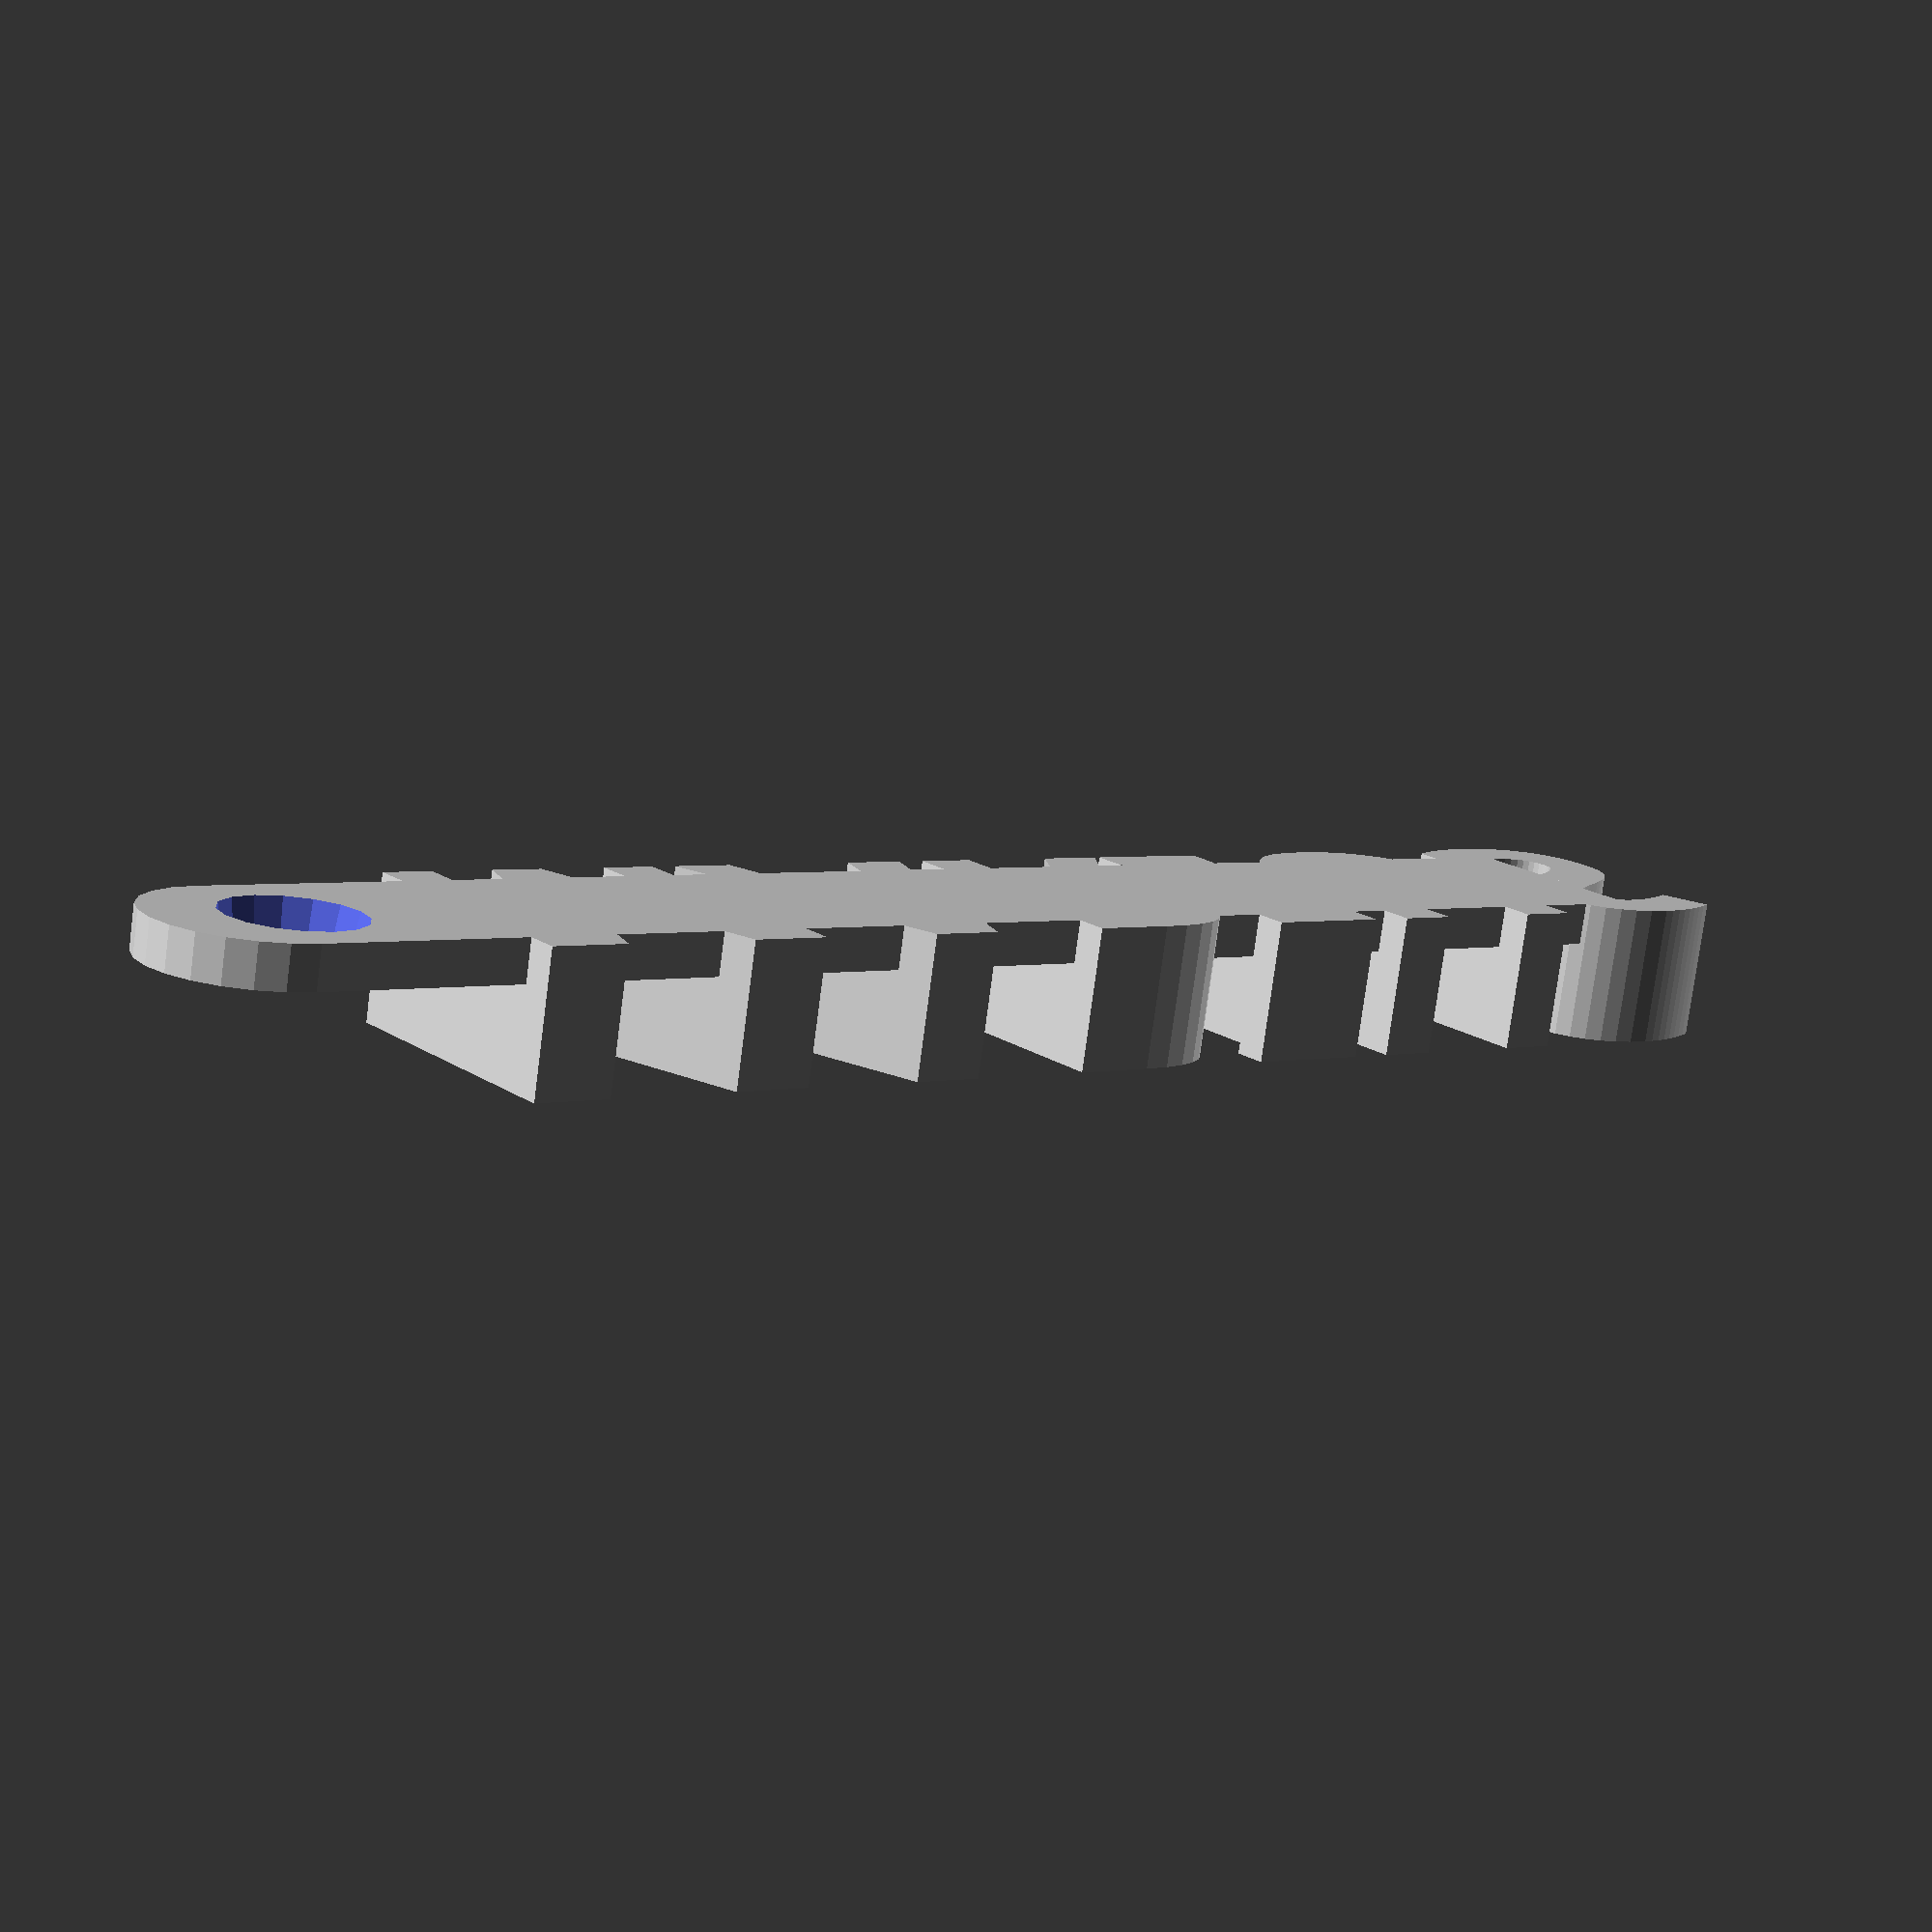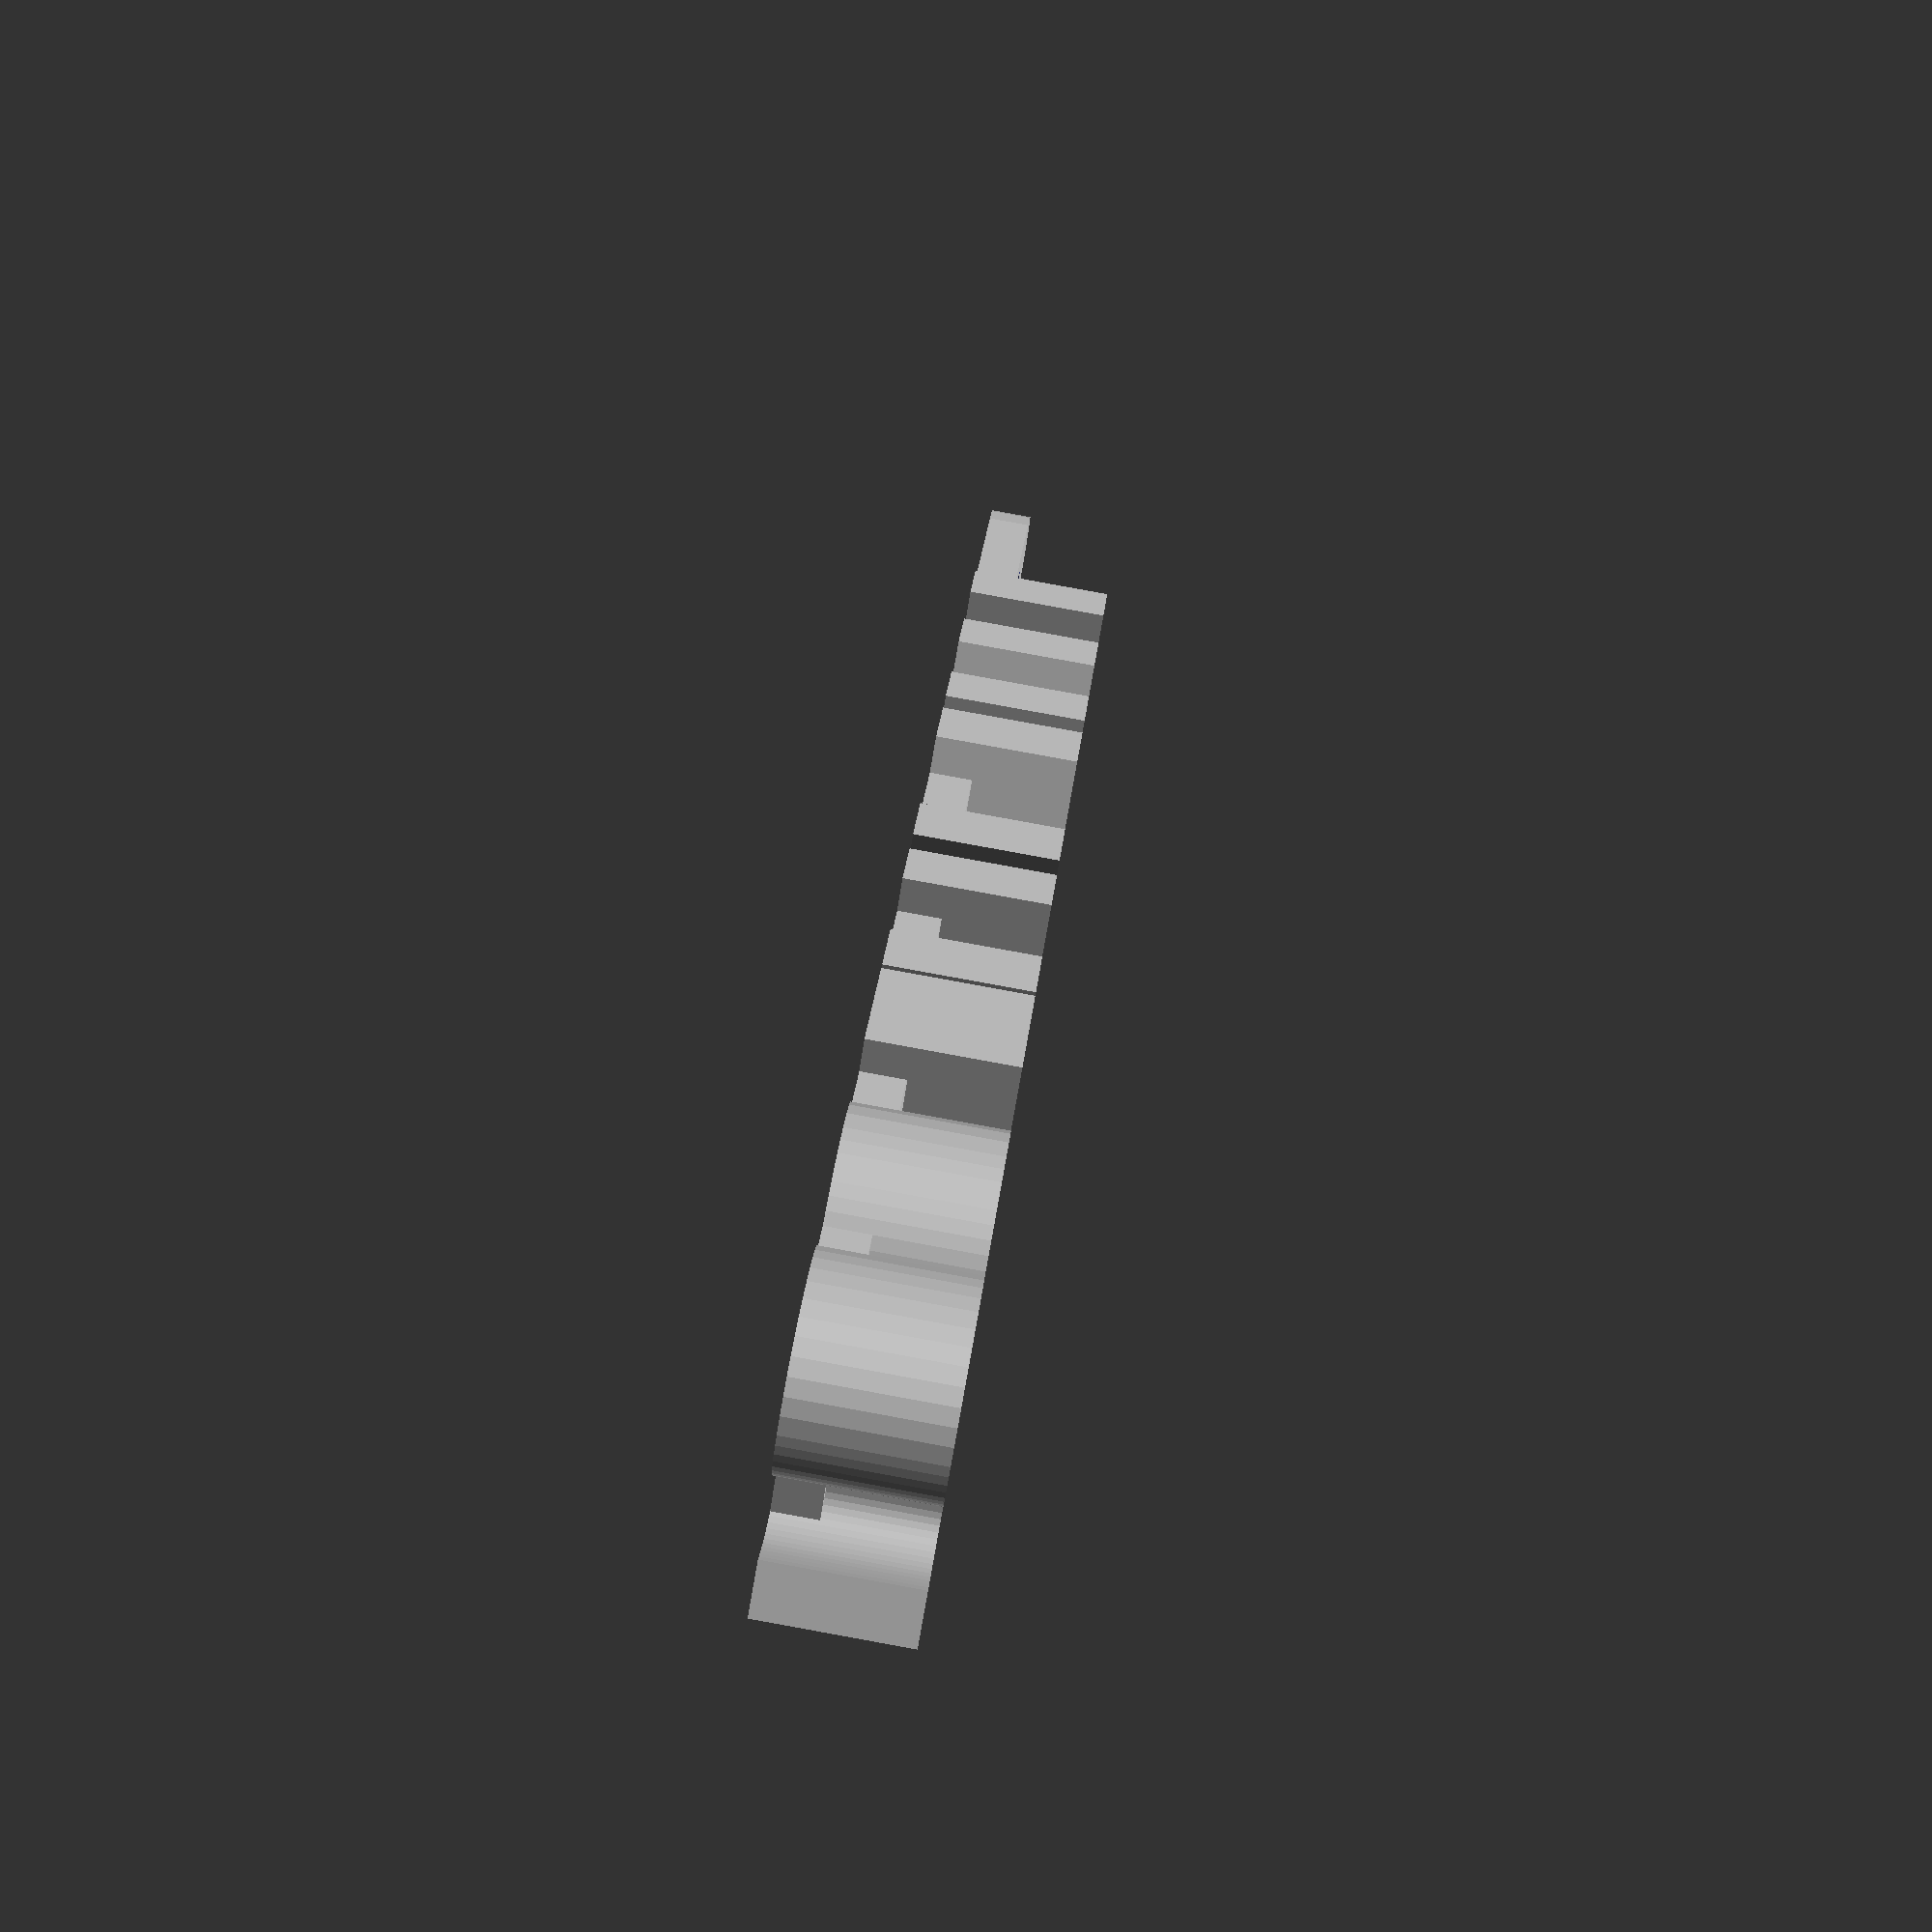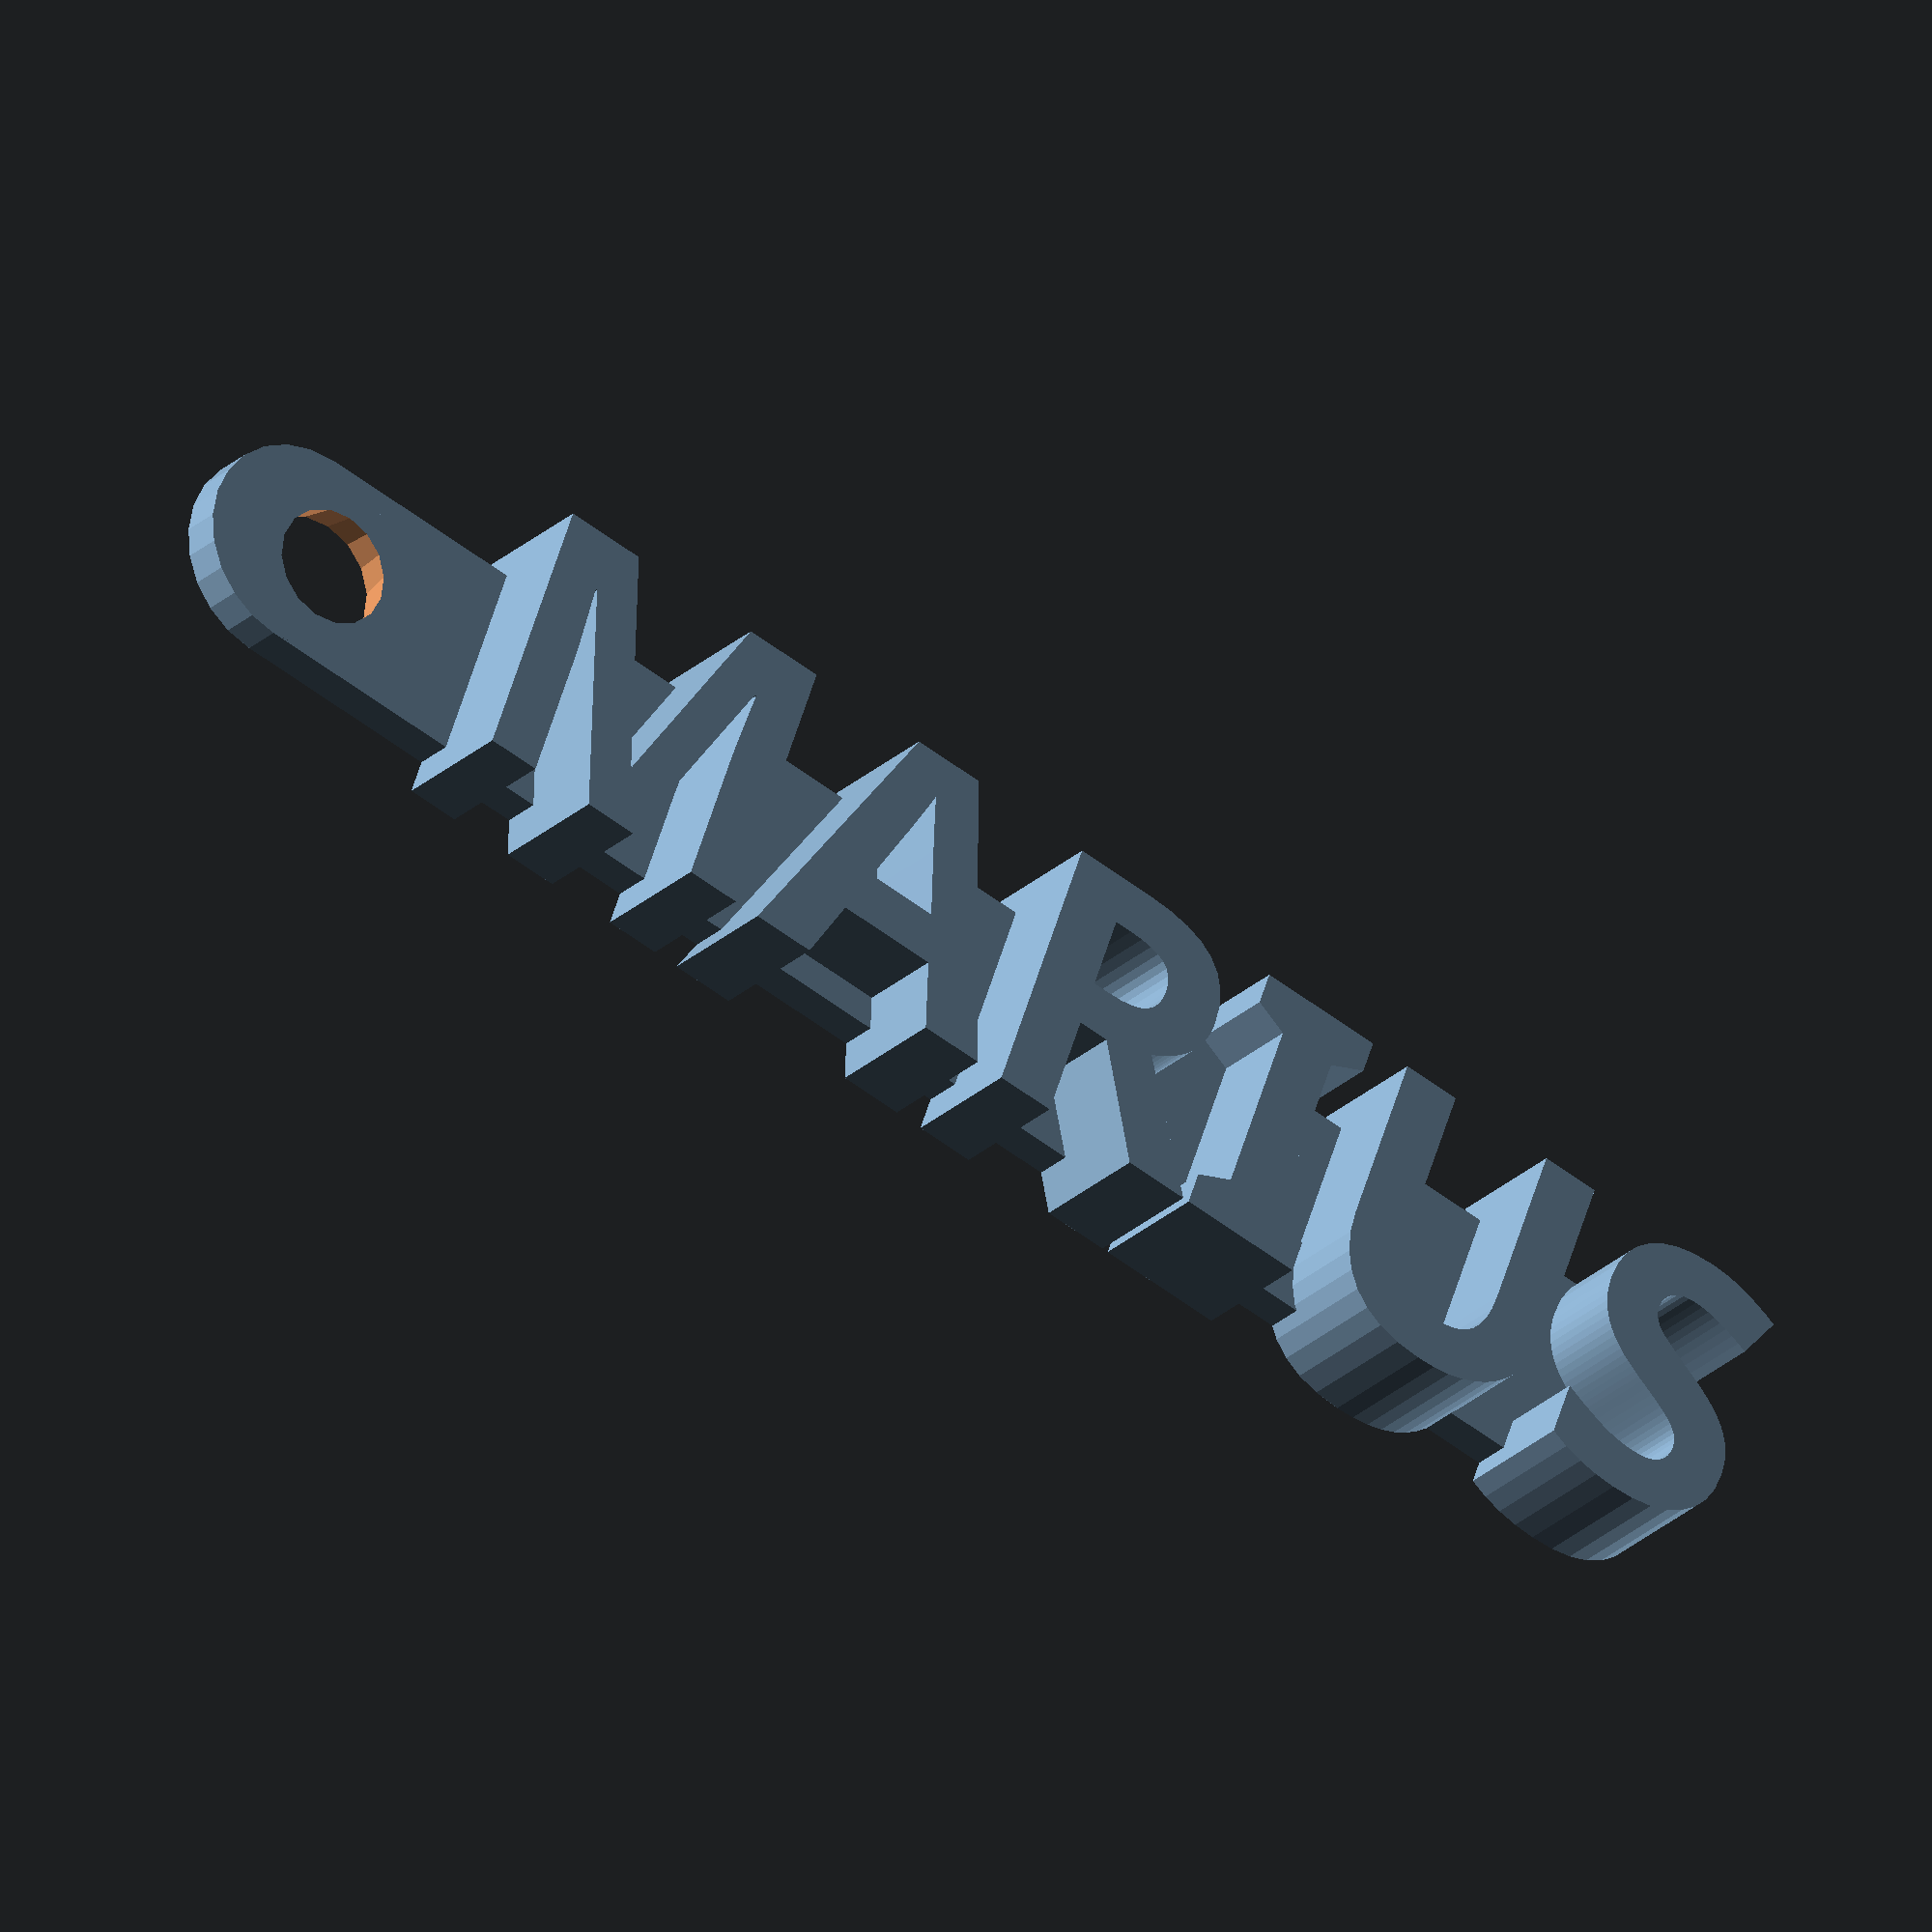
<openscad>
translate([20, 0, 0]) {
    linear_extrude(height=10) {
        text("MARIUS", size=20, font="Noteworthy:style=Bold");
    }
}

difference() {
    union() {
        translate([7.5, 2.5, 0]) cube([120 - 7.5, 15,3]);
        translate([7.5, 10, 0]) cylinder(h=3, r1=7.5, r2=7.5);
    }
    translate([10, 10, -1]) cylinder(h=20, r1=5, r1=5);
}

</openscad>
<views>
elev=77.9 azim=218.3 roll=172.5 proj=p view=solid
elev=274.5 azim=235.6 roll=280.3 proj=p view=wireframe
elev=24.5 azim=19.5 roll=326.4 proj=o view=solid
</views>
